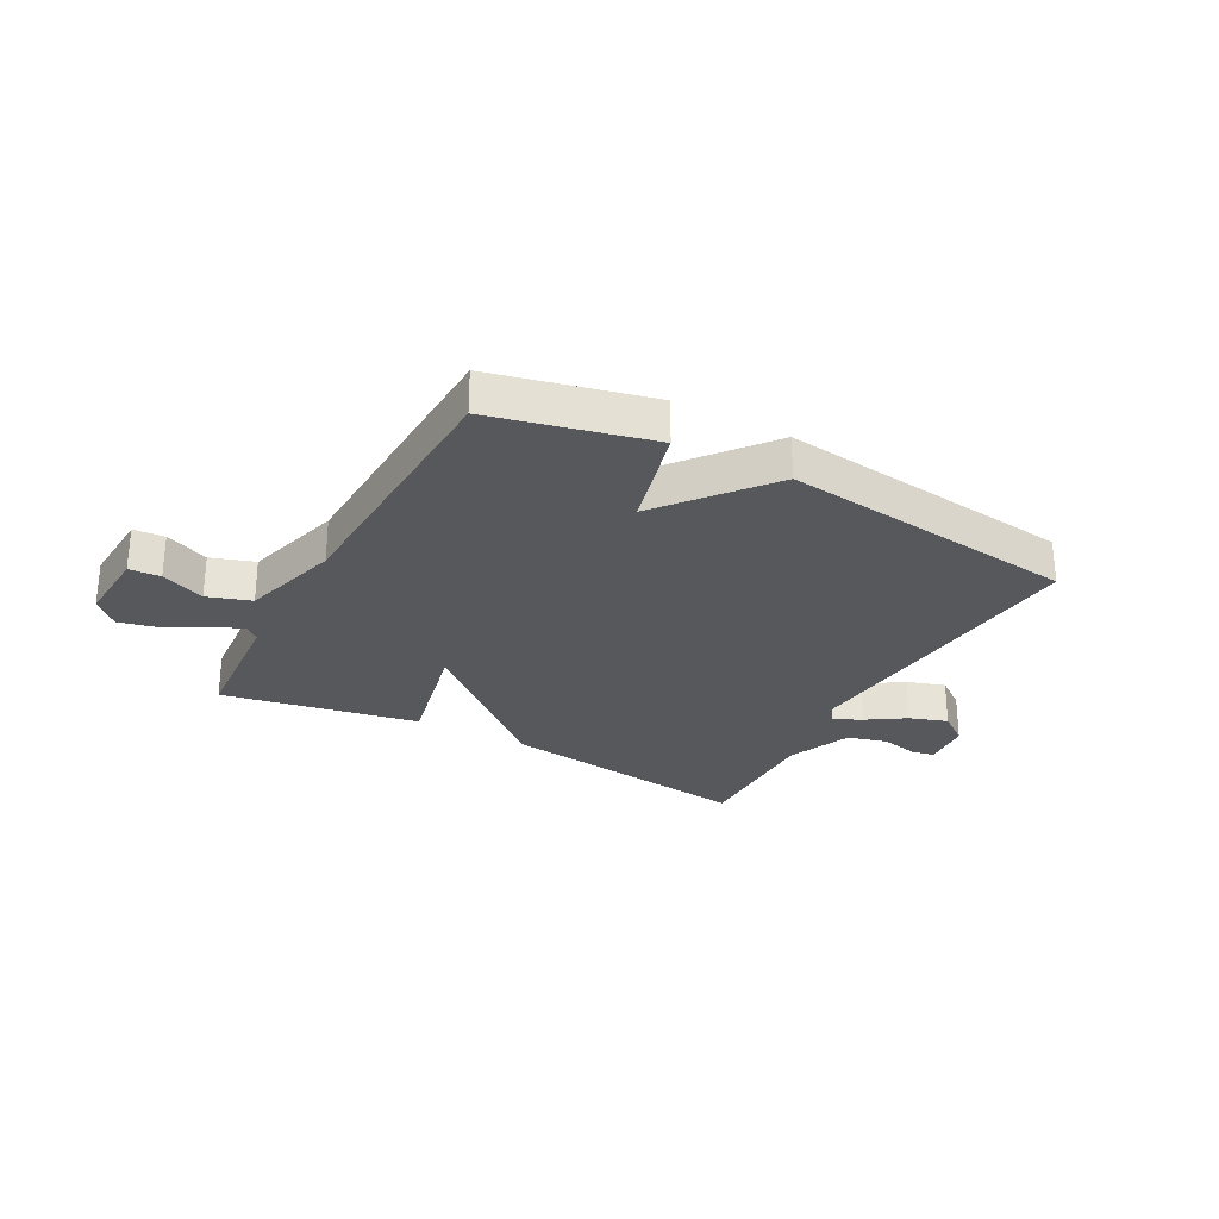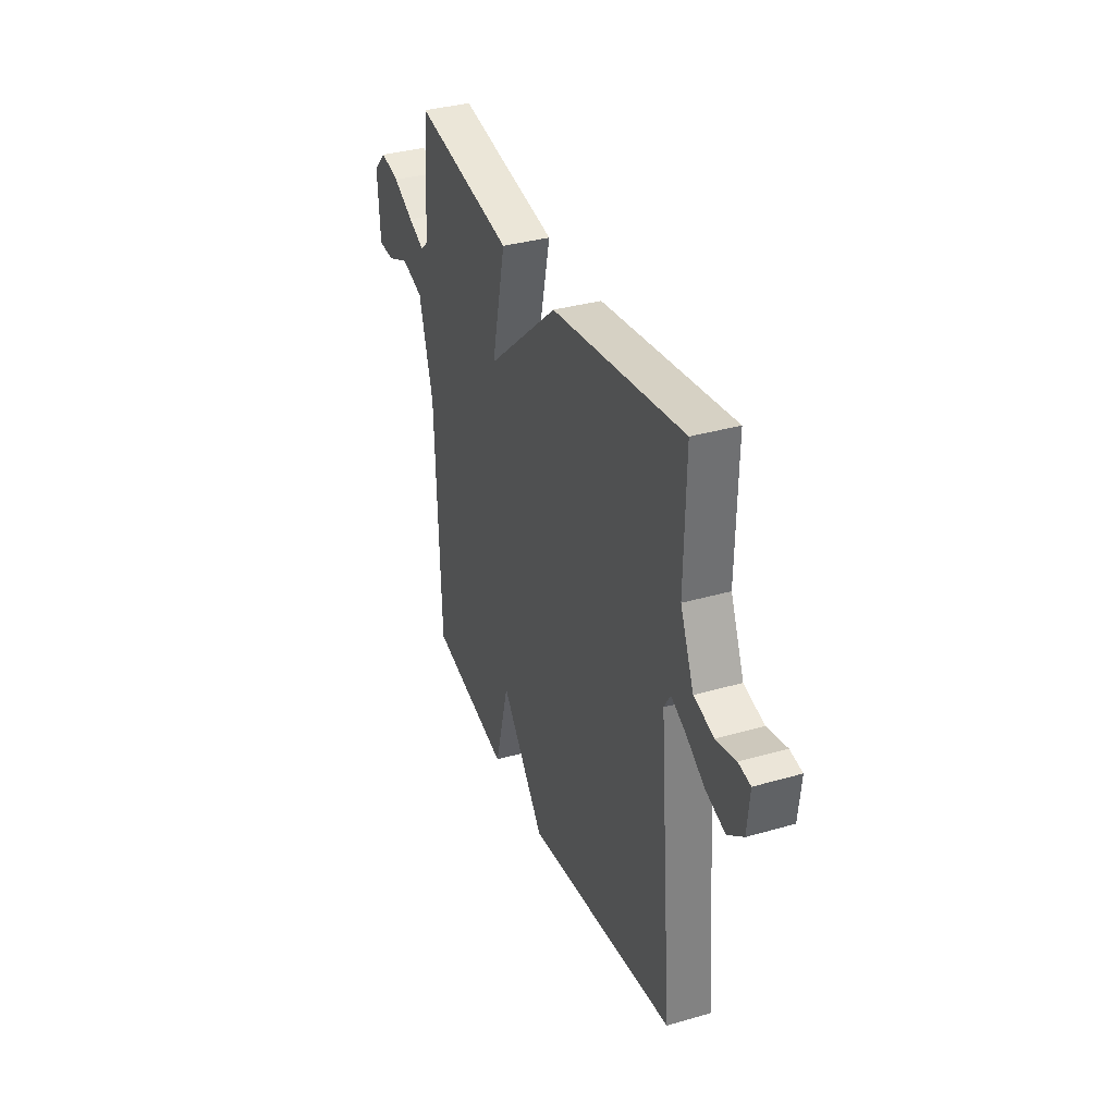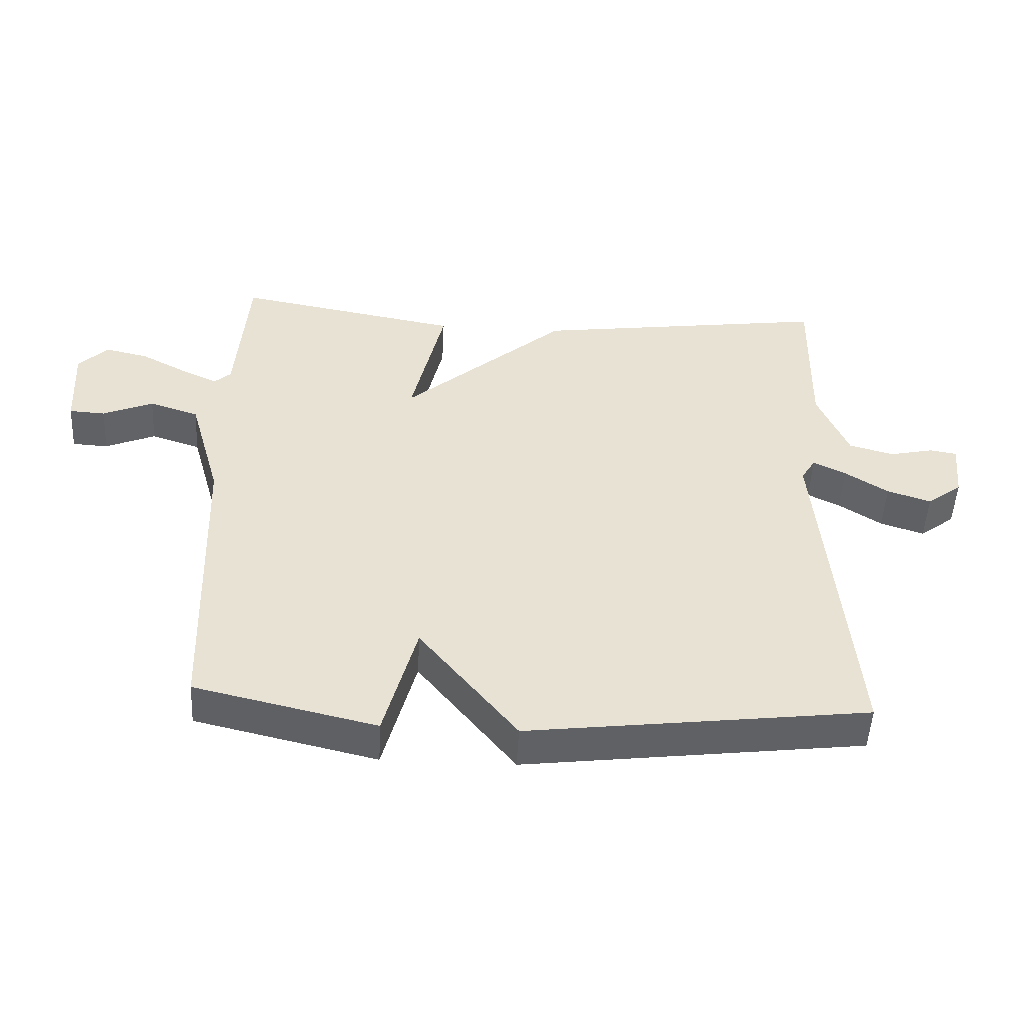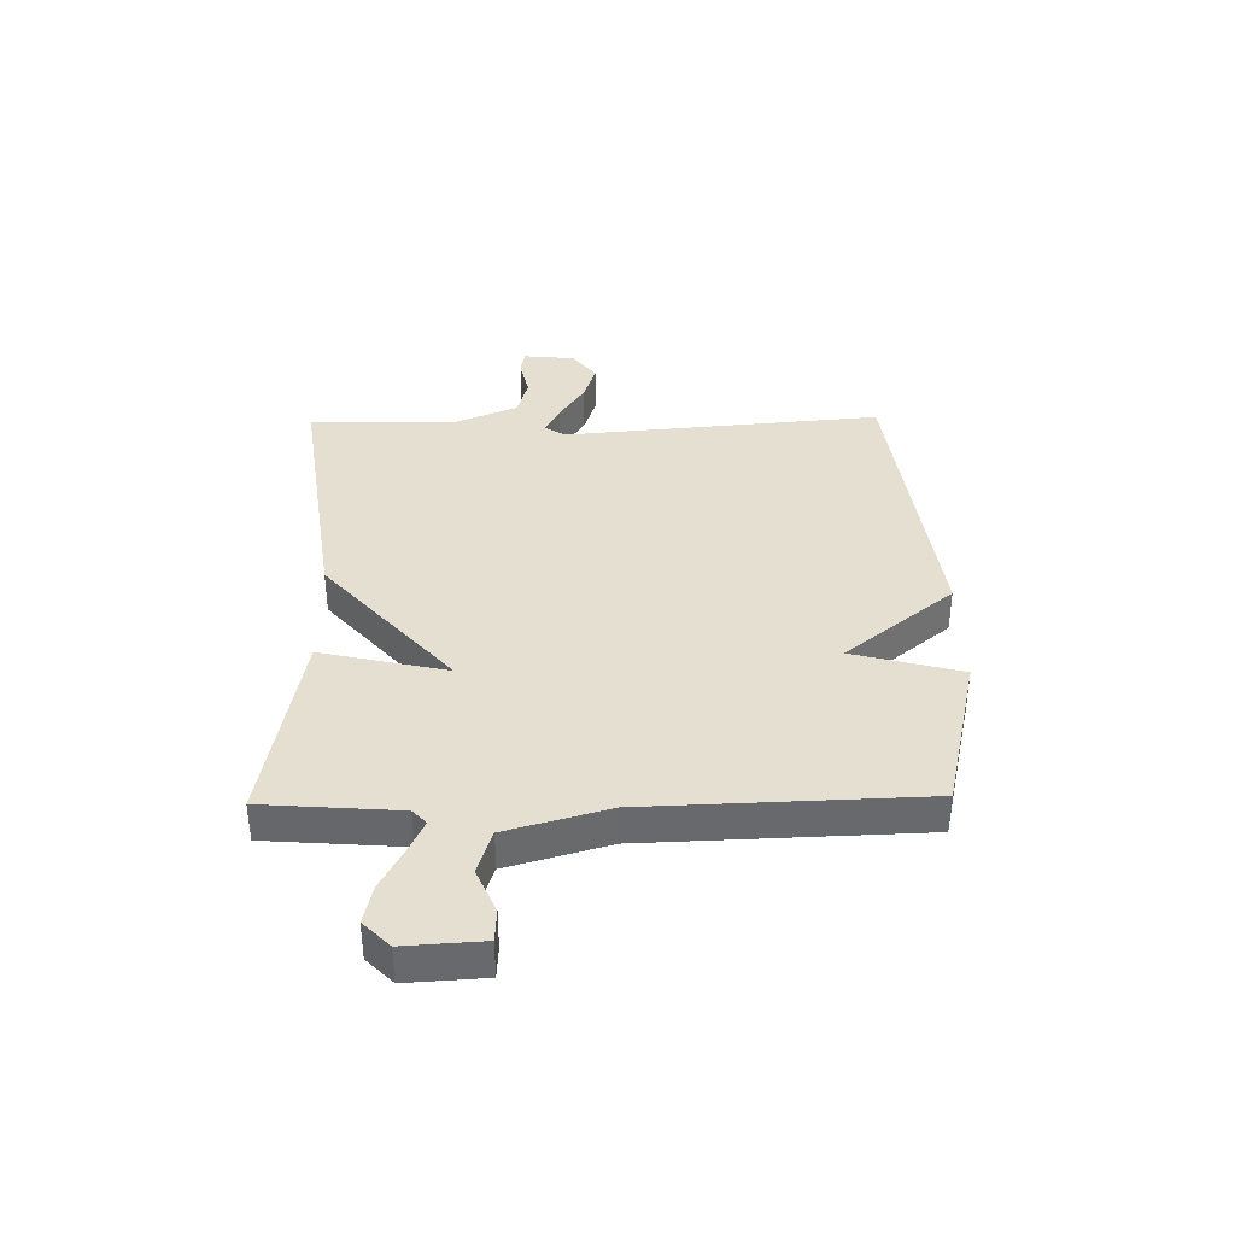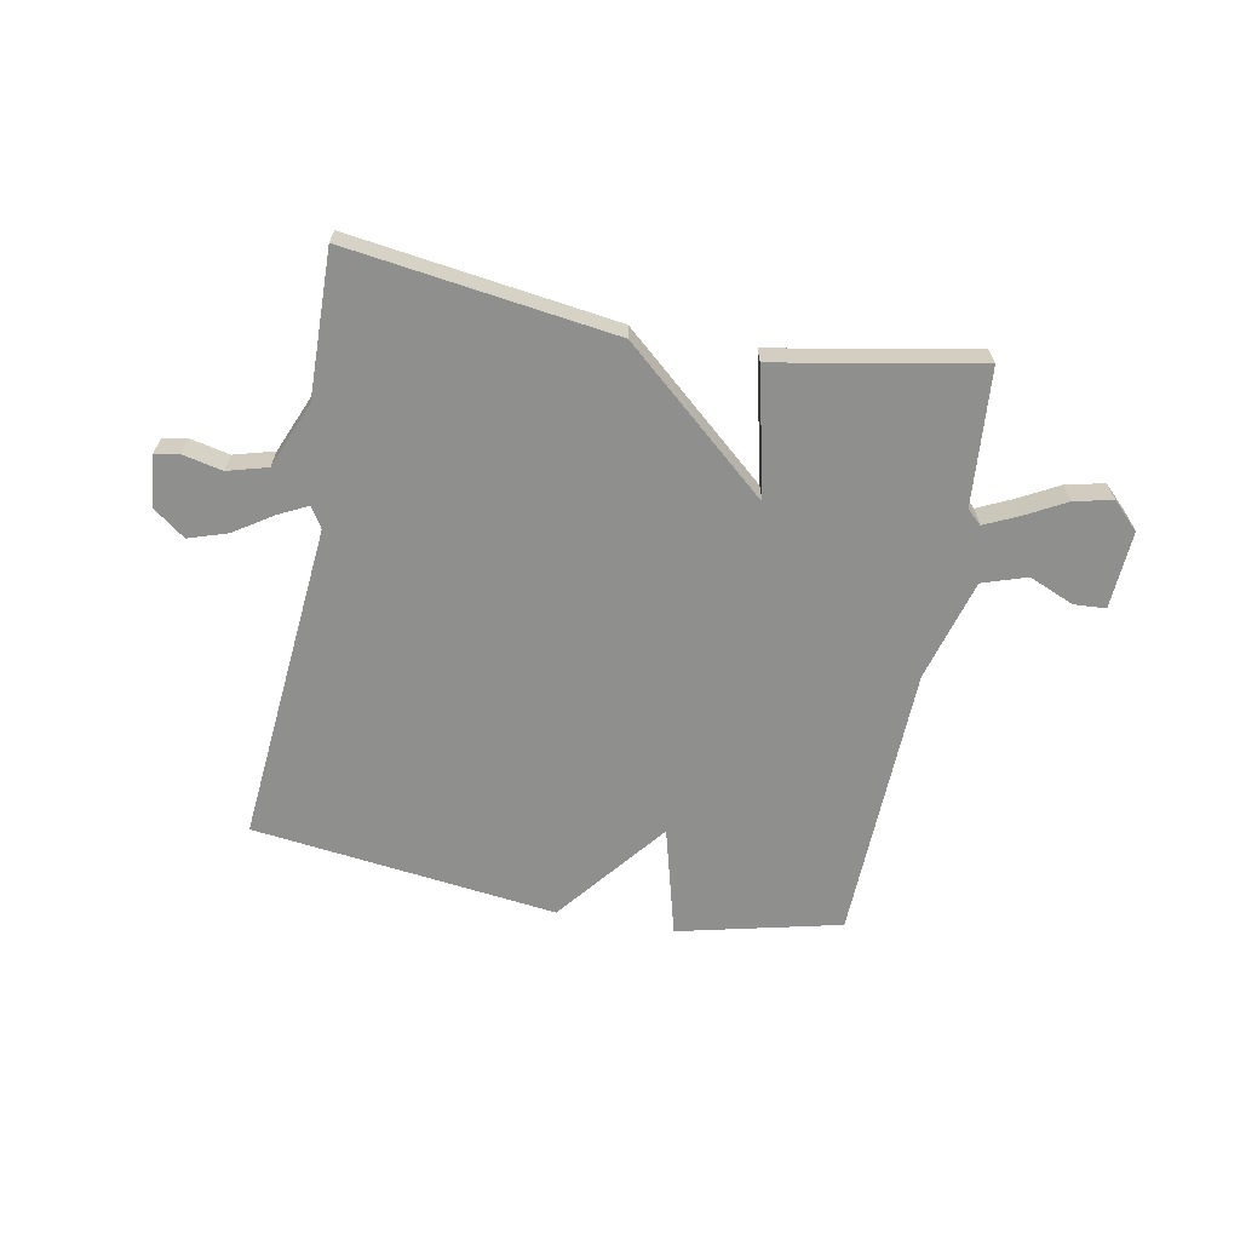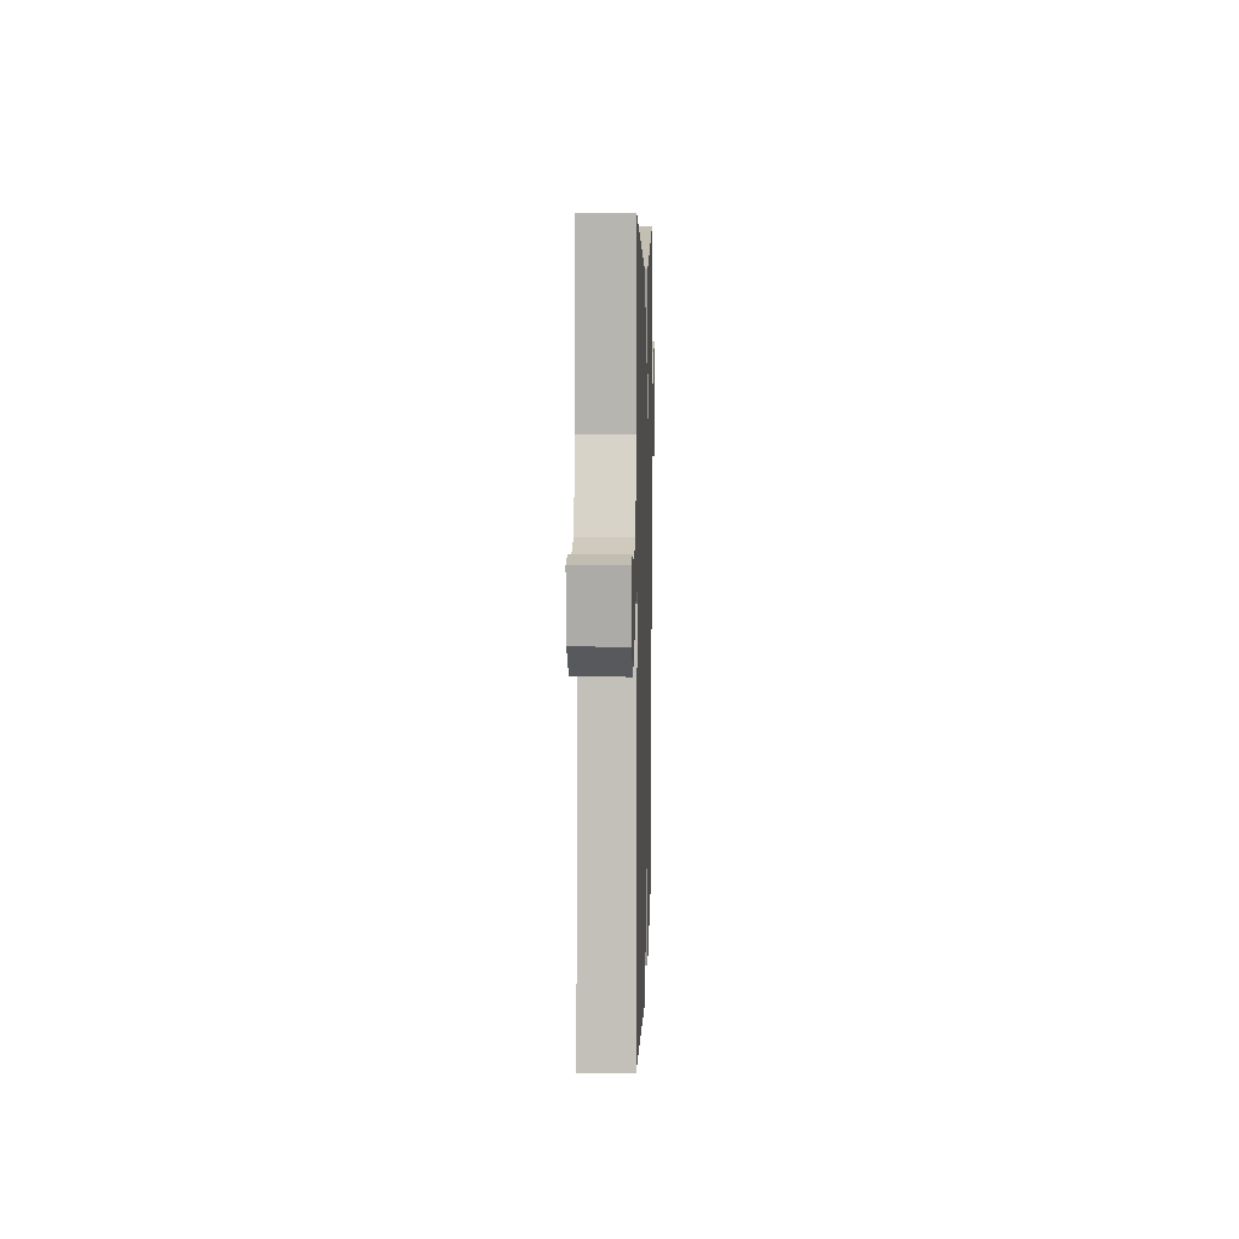
<metadata>
{"format":"obj","ext":"obj","renderer":"f3d","projection":"perspective","resolution":1024,"background":"white","views":[{"elev":-27.8,"azim":151.6,"up":"+Y"},{"elev":35.0,"azim":-111.0,"up":"+Z"},{"elev":-50.1,"azim":177.0,"up":"+Z"},{"elev":37.5,"azim":89.0,"up":"+Y"},{"elev":-65.2,"azim":-10.6,"up":"+Y"},{"elev":7.6,"azim":-88.3,"up":"+Z"}]}
</metadata>
<code>
v -0.5 0.07 -0.5
v -0.452 0.07 0.05
v -0.474 0.07 0.086
v -0.524 0.07 0.061
v -0.59 0.07 0.018
v -0.657 0.07 -0.004
v -0.711 0.07 0.037
v -0.72 0.07 0.126
v -0.678 0.07 0.133
v -0.611 0.07 0.118
v -0.542 0.07 0.137
v -0.495 0.07 0.25
v -0.5 0.07 0.5
v -0.045 0.07 0.437
v 0.205 0.07 0.219
v 0.155 0.07 0.437
v 0.5 0.07 0.5
v 0.518 0.07 0.266
v 0.543 0.07 0.243
v 0.599 0.07 0.269
v 0.67 0.07 0.307
v 0.736 0.07 0.322
v 0.781 0.07 0.277
v 0.773 0.07 0.143
v 0.718 0.07 0.14
v 0.641 0.07 0.173
v 0.565 0.07 0.148
v 0.516 0.07 -0.026
v 0.5 0.07 -0.5
v 0.222 0.07 -0.565
v 0.172 0.07 -0.378
v 0.022 0.07 -0.565
v -0.5 0 -0.5
v -0.452 0 0.05
v -0.474 0 0.086
v -0.524 0 0.061
v -0.59 0 0.018
v -0.657 0 -0.004
v -0.711 0 0.037
v -0.72 0 0.126
v -0.678 0 0.133
v -0.611 0 0.118
v -0.542 0 0.137
v -0.495 0 0.25
v -0.5 0 0.5
v -0.045 0 0.437
v 0.205 0 0.219
v 0.155 0 0.437
v 0.5 0 0.5
v 0.518 0 0.266
v 0.543 0 0.243
v 0.599 0 0.269
v 0.67 0 0.307
v 0.736 0 0.322
v 0.781 0 0.277
v 0.773 0 0.143
v 0.718 0 0.14
v 0.641 0 0.173
v 0.565 0 0.148
v 0.516 0 -0.026
v 0.5 0 -0.5
v 0.222 0 -0.565
v 0.172 0 -0.378
v 0.022 0 -0.565
f 31 32 1 2
f 28 29 30 31
f 31 2 3
f 28 31 3
f 27 28 3
f 26 27 3
f 24 25 26
f 23 24 26
f 22 23 26
f 21 22 26
f 20 21 26
f 19 20 26
f 19 26 3
f 18 19 3
f 15 16 17 18
f 15 18 3
f 14 15 3
f 13 14 3
f 12 13 3
f 11 12 3 4
f 5 6 7
f 4 5 7
f 11 4 7
f 10 11 7
f 7 8 9 10
f 34 33 64 63
f 63 62 61 60
f 35 34 63
f 35 63 60
f 35 60 59
f 35 59 58
f 58 57 56
f 58 56 55
f 58 55 54
f 58 54 53
f 58 53 52
f 58 52 51
f 35 58 51
f 35 51 50
f 50 49 48 47
f 35 50 47
f 35 47 46
f 35 46 45
f 35 45 44
f 36 35 44 43
f 39 38 37
f 39 37 36
f 39 36 43
f 39 43 42
f 42 41 40 39
f 1 33 34 2
f 2 34 35 3
f 3 35 36 4
f 4 36 37 5
f 5 37 38 6
f 6 38 39 7
f 7 39 40 8
f 8 40 41 9
f 9 41 42 10
f 10 42 43 11
f 11 43 44 12
f 12 44 45 13
f 13 45 46 14
f 14 46 47 15
f 15 47 48 16
f 16 48 49 17
f 17 49 50 18
f 18 50 51 19
f 19 51 52 20
f 20 52 53 21
f 21 53 54 22
f 22 54 55 23
f 23 55 56 24
f 24 56 57 25
f 25 57 58 26
f 26 58 59 27
f 27 59 60 28
f 28 60 61 29
f 29 61 62 30
f 30 62 63 31
f 31 63 64 32
f 32 64 33 1

</code>
